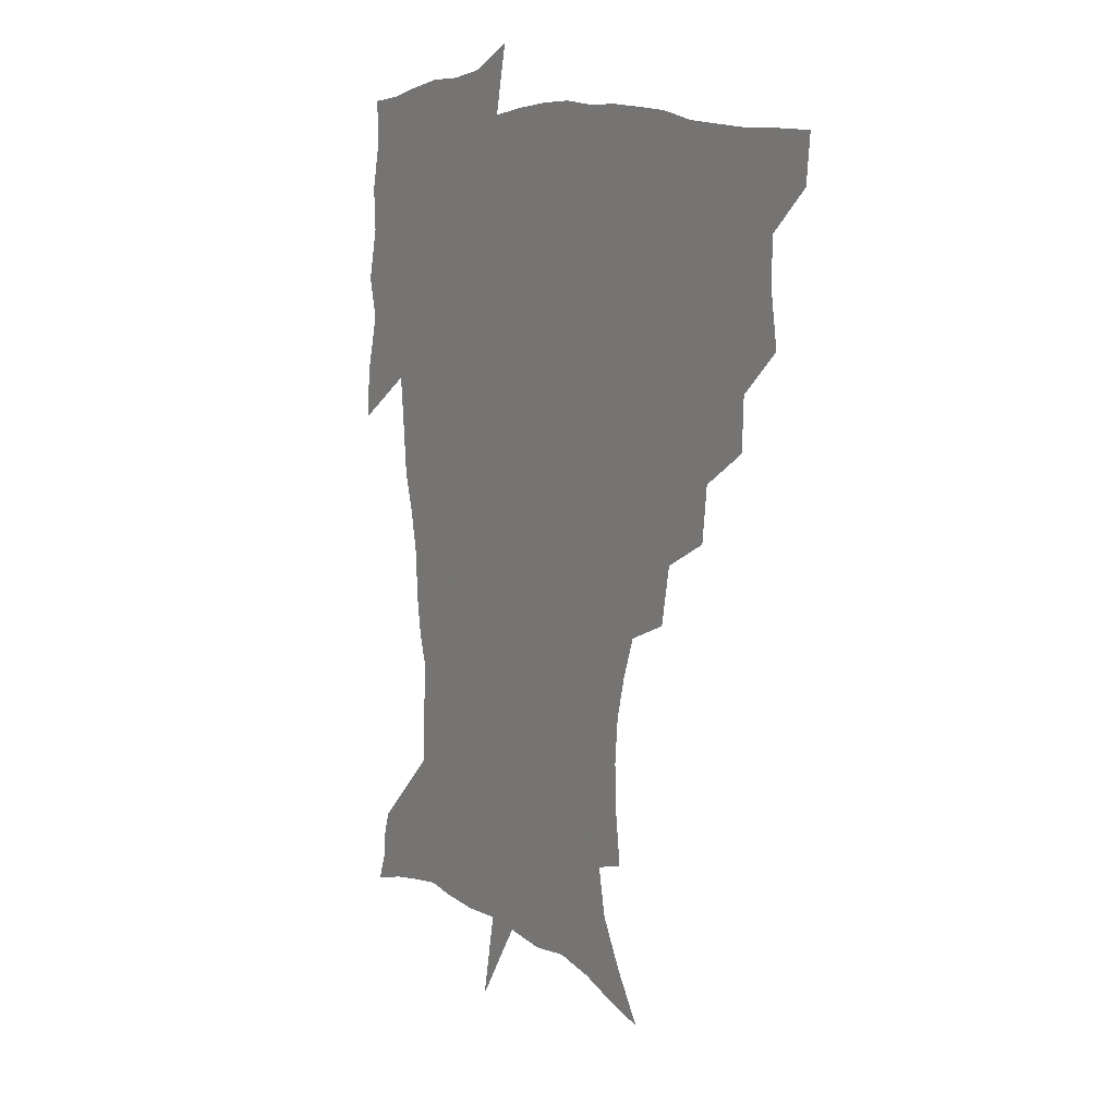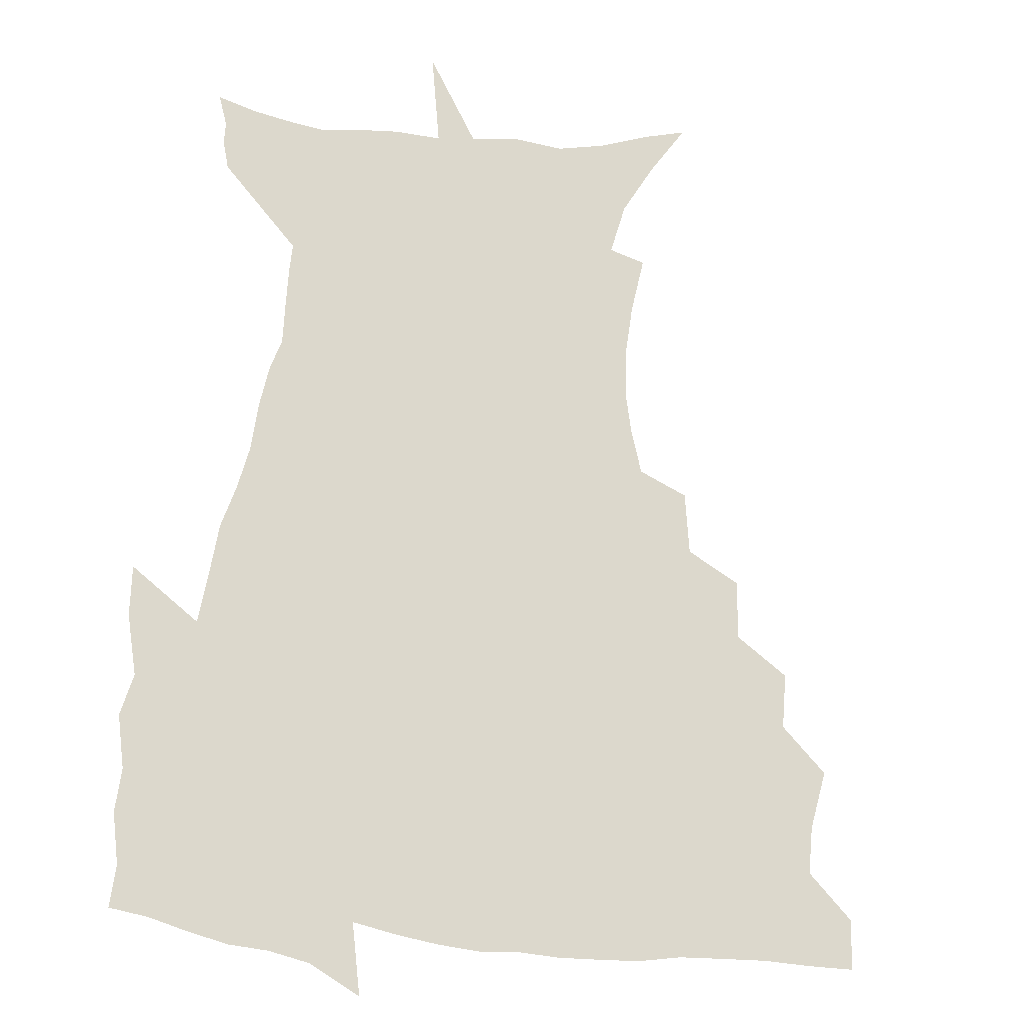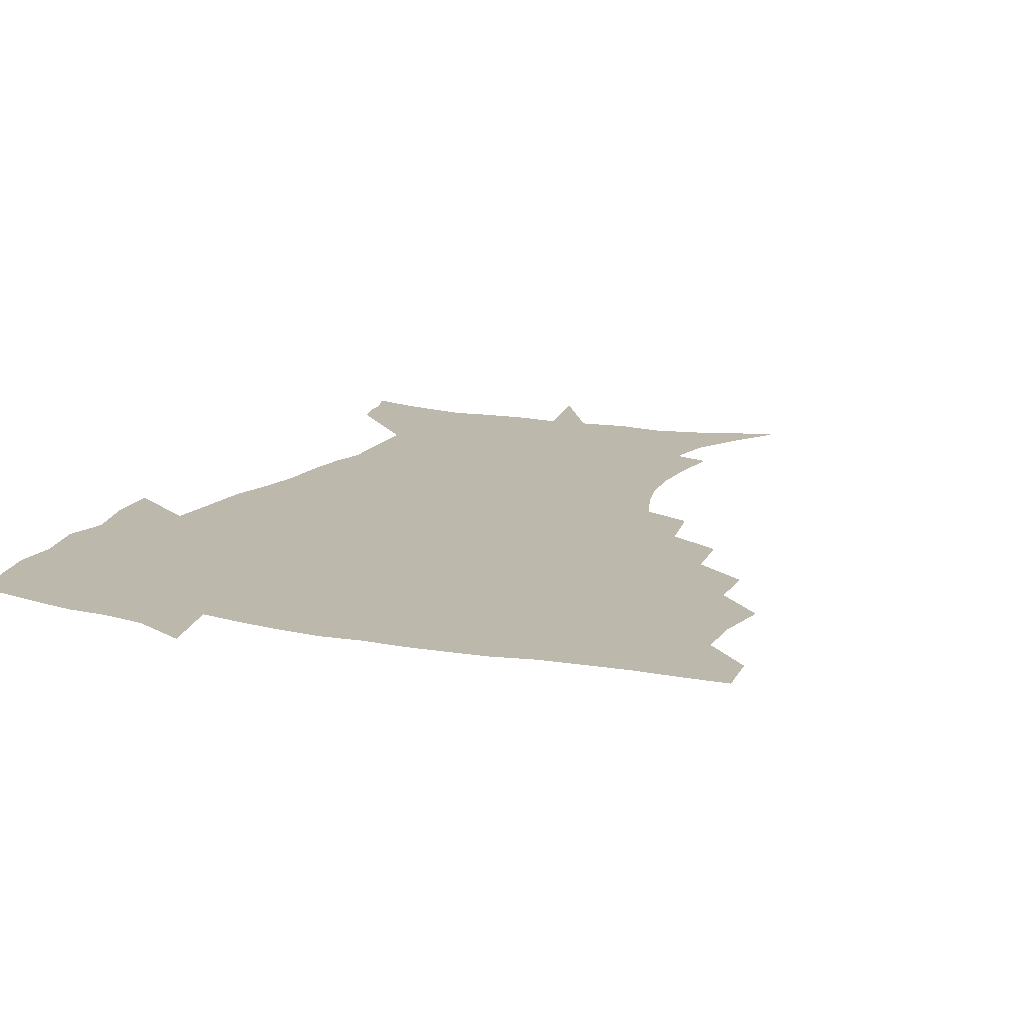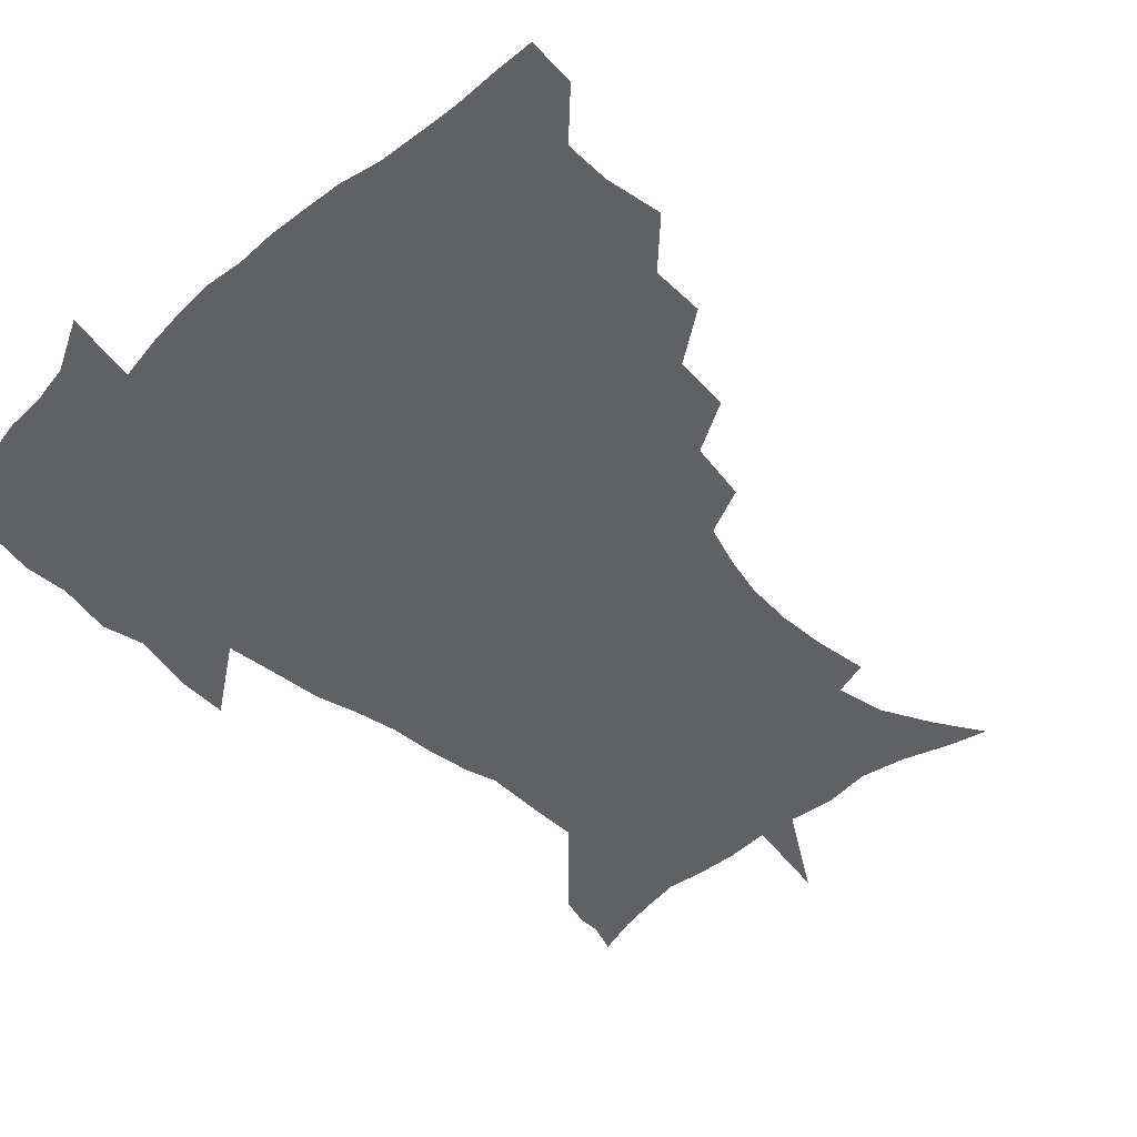
<metadata>
{"format":"obj","ext":"obj","renderer":"f3d","projection":"perspective","resolution":1024,"background":"white","views":[{"elev":11.1,"azim":-124.0,"up":"+Y"},{"elev":72.7,"azim":-173.8,"up":"+Z"},{"elev":14.8,"azim":-156.5,"up":"+Z"},{"elev":-45.8,"azim":-135.6,"up":"+Z"}]}
</metadata>
<code>
v 452.5 448.4 0
v 450.9 465.8 0
v 465.6 396.1 0
v 468.8 416.7 0
v 468.4 433.1 0
v 468 448.4 0
v 466.3 466.1 0
v 482.5 361.3 0
v 481.8 380.6 0
v 485.7 402.8 0
v 485 418.8 0
v 484.1 434.4 0
v 482.9 450.1 0
v 482.1 466 0
v 503.1 327.9 0
v 500.9 348.5 0
v 502.2 371.3 0
v 502.9 390.1 0
v 502.1 405.7 0
v 501.1 420.6 0
v 500.3 435.3 0
v 499.4 449.8 0
v 497.3 466.9 0
v 525.4 295.8 0
v 521.6 317.5 0
v 520.2 340.5 0
v 518.1 357.6 0
v 519.1 377.9 0
v 517.2 391.6 0
v 516.8 407.2 0
v 516 421.8 0
v 514.9 436.3 0
v 513.7 450.9 0
v 512.1 468 0
v 549.9 202.6 0
v 552.3 222.5 0
v 552.9 240.2 0
v 551.5 257.1 0
v 547.9 272.4 0
v 542.6 288 0
v 538.6 308.5 0
v 536 327.6 0
v 535 347.4 0
v 533.6 363.1 0
v 533.1 379.4 0
v 532.4 394.2 0
v 531.4 408.5 0
v 530.6 422.9 0
v 529.5 437.4 0
v 528.2 452.5 0
v 526.7 471 0
v 539.3 145.1 0
v 549.9 162.2 0
v 559.2 180.5 0
v 562.7 198.5 0
v 563.4 216.2 0
v 563.8 233.8 0
v 562.8 249.8 0
v 560.6 264.6 0
v 557.4 279.4 0
v 554 297.5 0
v 551.3 315.1 0
v 549.7 333.7 0
v 548.4 349.3 0
v 547.7 366 0
v 548 382.6 0
v 546.7 395.7 0
v 547 410.3 0
v 545.4 423.9 0
v 544.5 437.9 0
v 542.8 453.9 0
v 541.1 472 0
v 553.7 148.6 0
v 567.2 171.3 0
v 571.8 188.4 0
v 574.4 207.7 0
v 573.7 221.6 0
v 574.3 241.4 0
v 573.1 257.6 0
v 571.4 274.5 0
v 568.1 285.9 0
v 565.8 303.5 0
v 564 320.8 0
v 562.7 335.7 0
v 562.4 354.3 0
v 561.5 368.5 0
v 561.3 383.6 0
v 560.1 396.3 0
v 560.6 411.1 0
v 559.8 424.5 0
v 558.9 438.4 0
v 557.7 453.6 0
v 555.3 472.8 0
v 570.3 154.3 0
v 580.6 175.7 0
v 584.5 195.8 0
v 585.1 212.5 0
v 585.1 229.5 0
v 584.5 245.9 0
v 583.4 262 0
v 581.8 277.7 0
v 579.6 291.9 0
v 577.8 308.2 0
v 576.4 321 0
v 575.9 340.1 0
v 575.4 355.6 0
v 574.7 369.1 0
v 574.7 384.7 0
v 574.8 398.4 0
v 574.4 411.7 0
v 573.5 425.3 0
v 573.2 438.8 0
v 572.4 452.9 0
v 569.6 472.4 0
v 587.1 157.4 0
v 594.2 179.9 0
v 595.7 197.5 0
v 595.9 214.2 0
v 595.5 229.4 0
v 594.6 247.7 0
v 593.9 263.5 0
v 592.8 280.7 0
v 591.1 294.4 0
v 589.8 308.9 0
v 589 324.4 0
v 588.7 342.7 0
v 588.4 357.7 0
v 588.2 371.1 0
v 588 384.5 0
v 588.3 399.1 0
v 588 412.2 0
v 588.1 425.6 0
v 587.6 438.9 0
v 586.1 454.1 0
v 583.6 473.7 0
v 603.8 155.2 0
v 606.7 179.6 0
v 607.1 199.9 0
v 606.8 216.2 0
v 606.3 233.2 0
v 605.6 246.3 0
v 604.4 263.7 0
v 603.7 282.8 0
v 602.7 296.5 0
v 601.9 310.9 0
v 601.5 327.7 0
v 601.3 343.1 0
v 601.2 356.6 0
v 601.3 371.4 0
v 601.6 386.1 0
v 601.7 399.5 0
v 601.9 412.7 0
v 602.1 425.9 0
v 601.4 439.8 0
v 600.1 455.3 0
v 598.1 472.8 0
v 621.5 157.1 0
v 619.4 182.5 0
v 618.5 201.1 0
v 617.7 219.6 0
v 617 234.4 0
v 616.5 249.1 0
v 615.6 262.8 0
v 614.6 283 0
v 614.2 297.8 0
v 614 312.7 0
v 613.7 328.2 0
v 613.7 344 0
v 613.9 356.8 0
v 614.3 373.3 0
v 614.5 386.2 0
v 615 400.6 0
v 615.5 413 0
v 616 425.9 0
v 615.7 439.8 0
v 614.8 454.8 0
v 613.4 471 0
v 641.7 124.6 0
v 635.3 158.2 0
v 632.3 180.6 0
v 630 201.1 0
v 628.5 218.8 0
v 627.5 235.6 0
v 627.1 250.8 0
v 626.6 264.6 0
v 625.7 283.1 0
v 625.7 297.2 0
v 625.6 314.4 0
v 626 328 0
v 626.3 342.6 0
v 626.6 357.7 0
v 626.7 373.4 0
v 627.4 385.8 0
v 627.9 399.4 0
v 628.6 412.8 0
v 629.1 425.8 0
v 630.2 439 0
v 630.7 452.4 0
v 629.6 468.2 0
v 624 494 0
v 652.1 157 0
v 645 181.5 0
v 641.7 200 0
v 639.7 216.7 0
v 638.2 233.8 0
v 637.5 250.4 0
v 637.4 264.6 0
v 636.8 281.8 0
v 637.6 295.4 0
v 637.9 310.7 0
v 638.5 325.3 0
v 639.1 339.9 0
v 639.1 356.9 0
v 639.5 371.5 0
v 640.3 384.8 0
v 641.3 397.6 0
v 641.6 412.3 0
v 642.6 424.9 0
v 643.7 438.8 0
v 644.3 452.1 0
v 644.4 466.4 0
v 643.1 484.3 0
v 667.5 157.9 0
v 658.8 179.2 0
v 654.1 197.4 0
v 650.5 215.6 0
v 649.2 230.5 0
v 648 247.9 0
v 648.1 262.4 0
v 648.6 277 0
v 649.2 292.1 0
v 650.1 306.7 0
v 651.1 321.2 0
v 652 336.3 0
v 651.9 353.9 0
v 652.4 369.3 0
v 653.3 383.4 0
v 654 398.5 0
v 654.7 411.8 0
v 655.8 425.3 0
v 656.7 438.2 0
v 657.8 451.3 0
v 658.5 465.2 0
v 658.3 481.5 0
v 680.8 159.6 0
v 672 177.6 0
v 667.3 193.7 0
v 662.6 210.9 0
v 660 227.2 0
v 659 242.9 0
v 659.4 256.9 0
v 660 271.5 0
v 661.1 286.4 0
v 662.1 301.8 0
v 662.6 319.3 0
v 664.3 333.7 0
v 666.1 348.2 0
v 666.2 365.2 0
v 666 382.3 0
v 666.7 396.8 0
v 667.6 410.4 0
v 668.4 424.6 0
v 669.7 437.4 0
v 671 450.4 0
v 672.5 463.7 0
v 672.8 480.9 0
v 695.1 157.2 0
v 686.1 174 0
v 683.1 186.5 0
v 675.4 205.9 0
v 672 220.3 0
v 671.2 234.7 0
v 670.4 250.5 0
v 671.1 264.8 0
v 673.6 277.4 0
v 674.1 294.9 0
v 676.1 310 0
v 678.6 324.8 0
v 680.3 341.3 0
v 680.3 359.9 0
v 679.8 378 0
v 680.9 392.8 0
v 680.5 408.6 0
v 681.5 422.3 0
v 682.3 436.5 0
v 684.1 449.1 0
v 686 462.1 0
v 687.7 477.9 0
v 708.8 154.3 0
v 702 168.3 0
v 698.5 180 0
v 695.2 192.3 0
v 686.5 210.3 0
v 686.5 220 0
v 686 234 0
v 685.2 250.3 0
v 688.5 261.6 0
v 690.5 276.9 0
v 691.3 295 0
v 694.2 310.9 0
v 698.3 326.4 0
v 699.7 345.4 0
v 701.4 364.4 0
v 697.9 384.8 0
v 696.6 402.2 0
v 694.8 419.5 0
v 695.8 433.7 0
v 696.7 447.5 0
v 699.8 460.3 0
v 702.8 474.3 0
v 724.2 149.5 0
v 720 161 0
v 719.8 168.8 0
v 716.7 179.5 0
v 728.3 345.8 0
v 727.1 364.5 0
v 721.3 386.9 0
v 724.7 402.3 0
v 720.2 422 0
v 720.9 438.1 0
v 716.7 457 0
v 717.4 472.5 0
v 721 496 0
f 5 6 1
f 1 6 2
f 6 7 2
f 9 10 3
f 3 10 4
f 10 11 4
f 4 11 5
f 11 12 5
f 5 12 6
f 12 13 6
f 6 13 7
f 13 14 7
f 16 17 8
f 8 17 9
f 17 18 9
f 9 18 10
f 18 19 10
f 10 19 11
f 19 20 11
f 11 20 12
f 20 21 12
f 12 21 13
f 21 22 13
f 13 22 14
f 22 23 14
f 25 26 15
f 15 26 16
f 26 27 16
f 16 27 17
f 27 28 17
f 17 28 18
f 28 29 18
f 18 29 19
f 29 30 19
f 19 30 20
f 30 31 20
f 20 31 21
f 31 32 21
f 21 32 22
f 32 33 22
f 22 33 23
f 33 34 23
f 40 41 24
f 24 41 25
f 41 42 25
f 25 42 26
f 42 43 26
f 26 43 27
f 43 44 27
f 27 44 28
f 44 45 28
f 28 45 29
f 45 46 29
f 29 46 30
f 46 47 30
f 30 47 31
f 47 48 31
f 31 48 32
f 48 49 32
f 32 49 33
f 49 50 33
f 33 50 34
f 50 51 34
f 55 56 35
f 35 56 36
f 56 57 36
f 36 57 37
f 57 58 37
f 37 58 38
f 58 59 38
f 38 59 39
f 59 60 39
f 39 60 40
f 60 61 40
f 40 61 41
f 61 62 41
f 41 62 42
f 62 63 42
f 42 63 43
f 63 64 43
f 43 64 44
f 64 65 44
f 44 65 45
f 65 66 45
f 45 66 46
f 66 67 46
f 46 67 47
f 67 68 47
f 47 68 48
f 68 69 48
f 48 69 49
f 69 70 49
f 49 70 50
f 70 71 50
f 50 71 51
f 71 72 51
f 52 73 53
f 73 74 53
f 53 74 54
f 74 75 54
f 54 75 55
f 75 76 55
f 55 76 56
f 76 77 56
f 56 77 57
f 77 78 57
f 57 78 58
f 78 79 58
f 58 79 59
f 79 80 59
f 59 80 60
f 80 81 60
f 60 81 61
f 81 82 61
f 61 82 62
f 82 83 62
f 62 83 63
f 83 84 63
f 63 84 64
f 84 85 64
f 64 85 65
f 85 86 65
f 65 86 66
f 86 87 66
f 66 87 67
f 87 88 67
f 67 88 68
f 88 89 68
f 68 89 69
f 89 90 69
f 69 90 70
f 90 91 70
f 70 91 71
f 91 92 71
f 71 92 72
f 92 93 72
f 73 94 74
f 94 95 74
f 74 95 75
f 95 96 75
f 75 96 76
f 96 97 76
f 76 97 77
f 97 98 77
f 77 98 78
f 98 99 78
f 78 99 79
f 99 100 79
f 79 100 80
f 100 101 80
f 80 101 81
f 101 102 81
f 81 102 82
f 102 103 82
f 82 103 83
f 103 104 83
f 83 104 84
f 104 105 84
f 84 105 85
f 105 106 85
f 85 106 86
f 106 107 86
f 86 107 87
f 107 108 87
f 87 108 88
f 108 109 88
f 88 109 89
f 109 110 89
f 89 110 90
f 110 111 90
f 90 111 91
f 111 112 91
f 91 112 92
f 112 113 92
f 92 113 93
f 113 114 93
f 94 115 95
f 115 116 95
f 95 116 96
f 116 117 96
f 96 117 97
f 117 118 97
f 97 118 98
f 118 119 98
f 98 119 99
f 119 120 99
f 99 120 100
f 120 121 100
f 100 121 101
f 121 122 101
f 101 122 102
f 122 123 102
f 102 123 103
f 123 124 103
f 103 124 104
f 124 125 104
f 104 125 105
f 125 126 105
f 105 126 106
f 126 127 106
f 106 127 107
f 127 128 107
f 107 128 108
f 128 129 108
f 108 129 109
f 129 130 109
f 109 130 110
f 130 131 110
f 110 131 111
f 131 132 111
f 111 132 112
f 132 133 112
f 112 133 113
f 133 134 113
f 113 134 114
f 134 135 114
f 115 136 116
f 136 137 116
f 116 137 117
f 137 138 117
f 117 138 118
f 138 139 118
f 118 139 119
f 139 140 119
f 119 140 120
f 140 141 120
f 120 141 121
f 141 142 121
f 121 142 122
f 142 143 122
f 122 143 123
f 143 144 123
f 123 144 124
f 144 145 124
f 124 145 125
f 145 146 125
f 125 146 126
f 146 147 126
f 126 147 127
f 147 148 127
f 127 148 128
f 148 149 128
f 128 149 129
f 149 150 129
f 129 150 130
f 150 151 130
f 130 151 131
f 151 152 131
f 131 152 132
f 152 153 132
f 132 153 133
f 153 154 133
f 133 154 134
f 154 155 134
f 134 155 135
f 155 156 135
f 136 157 137
f 157 158 137
f 137 158 138
f 158 159 138
f 138 159 139
f 159 160 139
f 139 160 140
f 160 161 140
f 140 161 141
f 161 162 141
f 141 162 142
f 162 163 142
f 142 163 143
f 163 164 143
f 143 164 144
f 164 165 144
f 144 165 145
f 165 166 145
f 145 166 146
f 166 167 146
f 146 167 147
f 167 168 147
f 147 168 148
f 168 169 148
f 148 169 149
f 169 170 149
f 149 170 150
f 170 171 150
f 150 171 151
f 171 172 151
f 151 172 152
f 172 173 152
f 152 173 153
f 173 174 153
f 153 174 154
f 174 175 154
f 154 175 155
f 175 176 155
f 155 176 156
f 176 177 156
f 178 179 157
f 157 179 158
f 179 180 158
f 158 180 159
f 180 181 159
f 159 181 160
f 181 182 160
f 160 182 161
f 182 183 161
f 161 183 162
f 183 184 162
f 162 184 163
f 184 185 163
f 163 185 164
f 185 186 164
f 164 186 165
f 186 187 165
f 165 187 166
f 187 188 166
f 166 188 167
f 188 189 167
f 167 189 168
f 189 190 168
f 168 190 169
f 190 191 169
f 169 191 170
f 191 192 170
f 170 192 171
f 192 193 171
f 171 193 172
f 193 194 172
f 172 194 173
f 194 195 173
f 173 195 174
f 195 196 174
f 174 196 175
f 196 197 175
f 175 197 176
f 197 198 176
f 176 198 177
f 198 199 177
f 179 201 180
f 201 202 180
f 180 202 181
f 202 203 181
f 181 203 182
f 203 204 182
f 182 204 183
f 204 205 183
f 183 205 184
f 205 206 184
f 184 206 185
f 206 207 185
f 185 207 186
f 207 208 186
f 186 208 187
f 208 209 187
f 187 209 188
f 209 210 188
f 188 210 189
f 210 211 189
f 189 211 190
f 211 212 190
f 190 212 191
f 212 213 191
f 191 213 192
f 213 214 192
f 192 214 193
f 214 215 193
f 193 215 194
f 215 216 194
f 194 216 195
f 216 217 195
f 195 217 196
f 217 218 196
f 196 218 197
f 218 219 197
f 197 219 198
f 219 220 198
f 198 220 199
f 220 221 199
f 199 221 200
f 221 222 200
f 201 223 202
f 223 224 202
f 202 224 203
f 224 225 203
f 203 225 204
f 225 226 204
f 204 226 205
f 226 227 205
f 205 227 206
f 227 228 206
f 206 228 207
f 228 229 207
f 207 229 208
f 229 230 208
f 208 230 209
f 230 231 209
f 209 231 210
f 231 232 210
f 210 232 211
f 232 233 211
f 211 233 212
f 233 234 212
f 212 234 213
f 234 235 213
f 213 235 214
f 235 236 214
f 214 236 215
f 236 237 215
f 215 237 216
f 237 238 216
f 216 238 217
f 238 239 217
f 217 239 218
f 239 240 218
f 218 240 219
f 240 241 219
f 219 241 220
f 241 242 220
f 220 242 221
f 242 243 221
f 221 243 222
f 243 244 222
f 223 245 224
f 245 246 224
f 224 246 225
f 246 247 225
f 225 247 226
f 247 248 226
f 226 248 227
f 248 249 227
f 227 249 228
f 249 250 228
f 228 250 229
f 250 251 229
f 229 251 230
f 251 252 230
f 230 252 231
f 252 253 231
f 231 253 232
f 253 254 232
f 232 254 233
f 254 255 233
f 233 255 234
f 255 256 234
f 234 256 235
f 256 257 235
f 235 257 236
f 257 258 236
f 236 258 237
f 258 259 237
f 237 259 238
f 259 260 238
f 238 260 239
f 260 261 239
f 239 261 240
f 261 262 240
f 240 262 241
f 262 263 241
f 241 263 242
f 263 264 242
f 242 264 243
f 264 265 243
f 243 265 244
f 265 266 244
f 245 267 246
f 267 268 246
f 246 268 247
f 268 269 247
f 247 269 248
f 269 270 248
f 248 270 249
f 270 271 249
f 249 271 250
f 271 272 250
f 250 272 251
f 272 273 251
f 251 273 252
f 273 274 252
f 252 274 253
f 274 275 253
f 253 275 254
f 275 276 254
f 254 276 255
f 276 277 255
f 255 277 256
f 277 278 256
f 256 278 257
f 278 279 257
f 257 279 258
f 279 280 258
f 258 280 259
f 280 281 259
f 259 281 260
f 281 282 260
f 260 282 261
f 282 283 261
f 261 283 262
f 283 284 262
f 262 284 263
f 284 285 263
f 263 285 264
f 285 286 264
f 264 286 265
f 286 287 265
f 265 287 266
f 287 288 266
f 267 289 268
f 289 290 268
f 268 290 269
f 290 291 269
f 269 291 270
f 291 292 270
f 270 292 271
f 292 293 271
f 271 293 272
f 293 294 272
f 272 294 273
f 294 295 273
f 273 295 274
f 295 296 274
f 274 296 275
f 296 297 275
f 275 297 276
f 297 298 276
f 276 298 277
f 298 299 277
f 277 299 278
f 299 300 278
f 278 300 279
f 300 301 279
f 279 301 280
f 301 302 280
f 280 302 281
f 302 303 281
f 281 303 282
f 303 304 282
f 282 304 283
f 304 305 283
f 283 305 284
f 305 306 284
f 284 306 285
f 306 307 285
f 285 307 286
f 307 308 286
f 286 308 287
f 308 309 287
f 287 309 288
f 309 310 288
f 289 311 290
f 311 312 290
f 290 312 291
f 312 313 291
f 291 313 292
f 313 314 292
f 292 314 293
f 303 315 304
f 315 316 304
f 304 316 305
f 316 317 305
f 305 317 306
f 317 318 306
f 306 318 307
f 318 319 307
f 307 319 308
f 319 320 308
f 308 320 309
f 320 321 309
f 309 321 310
f 321 322 310

</code>
